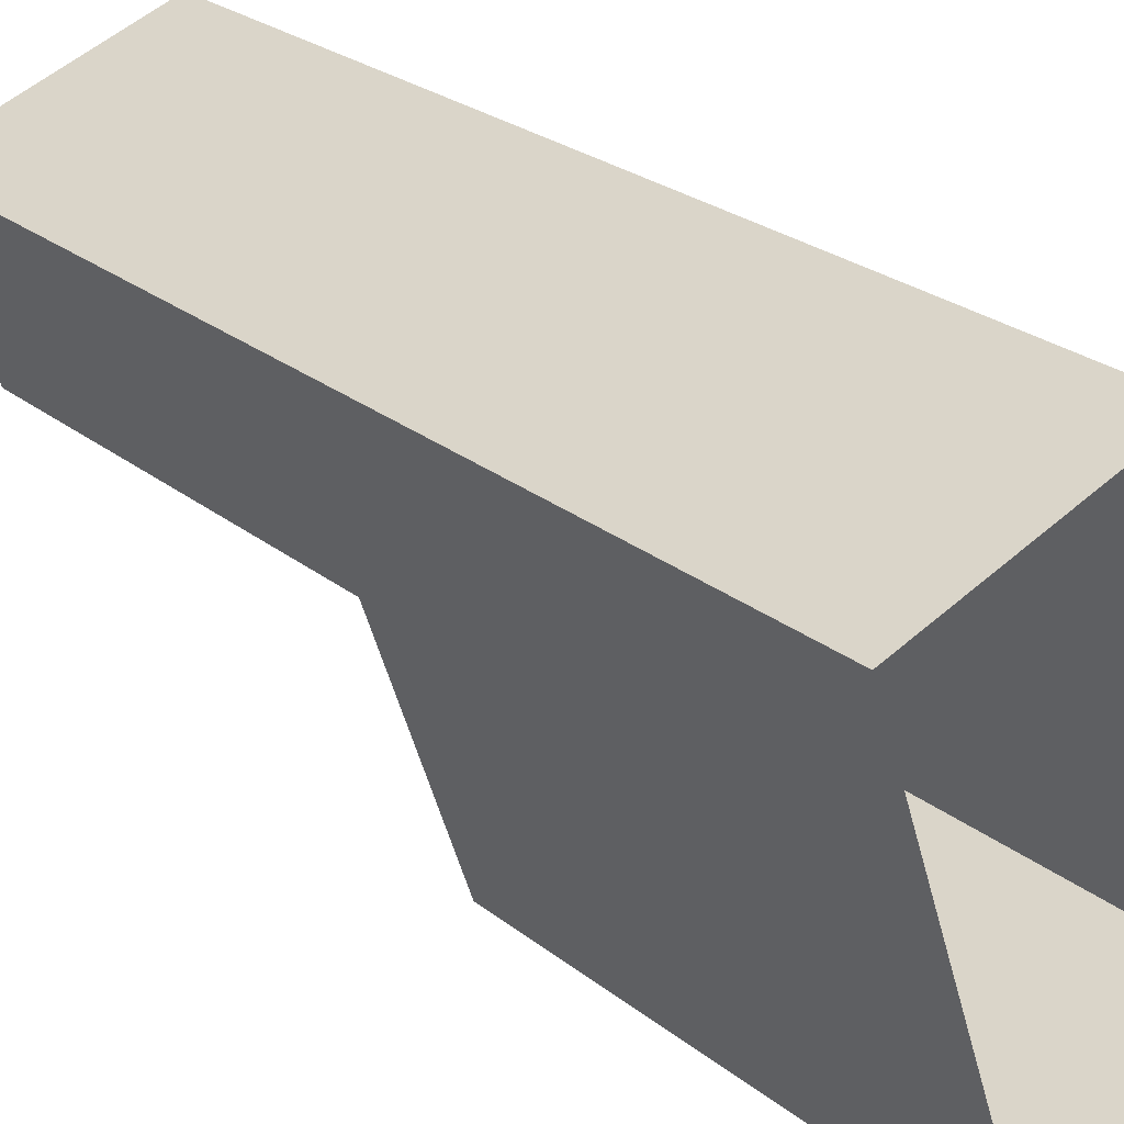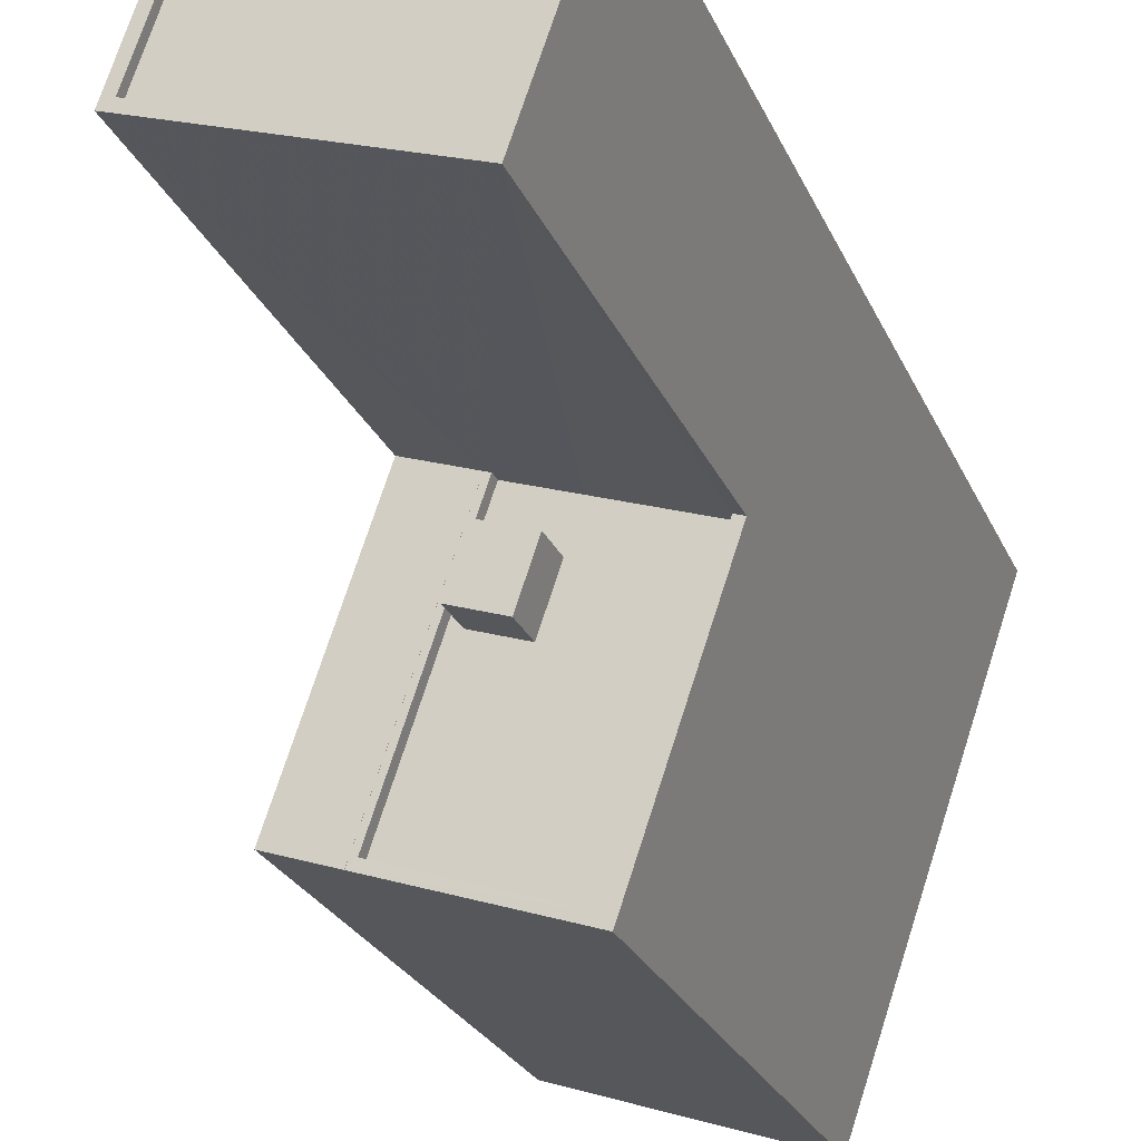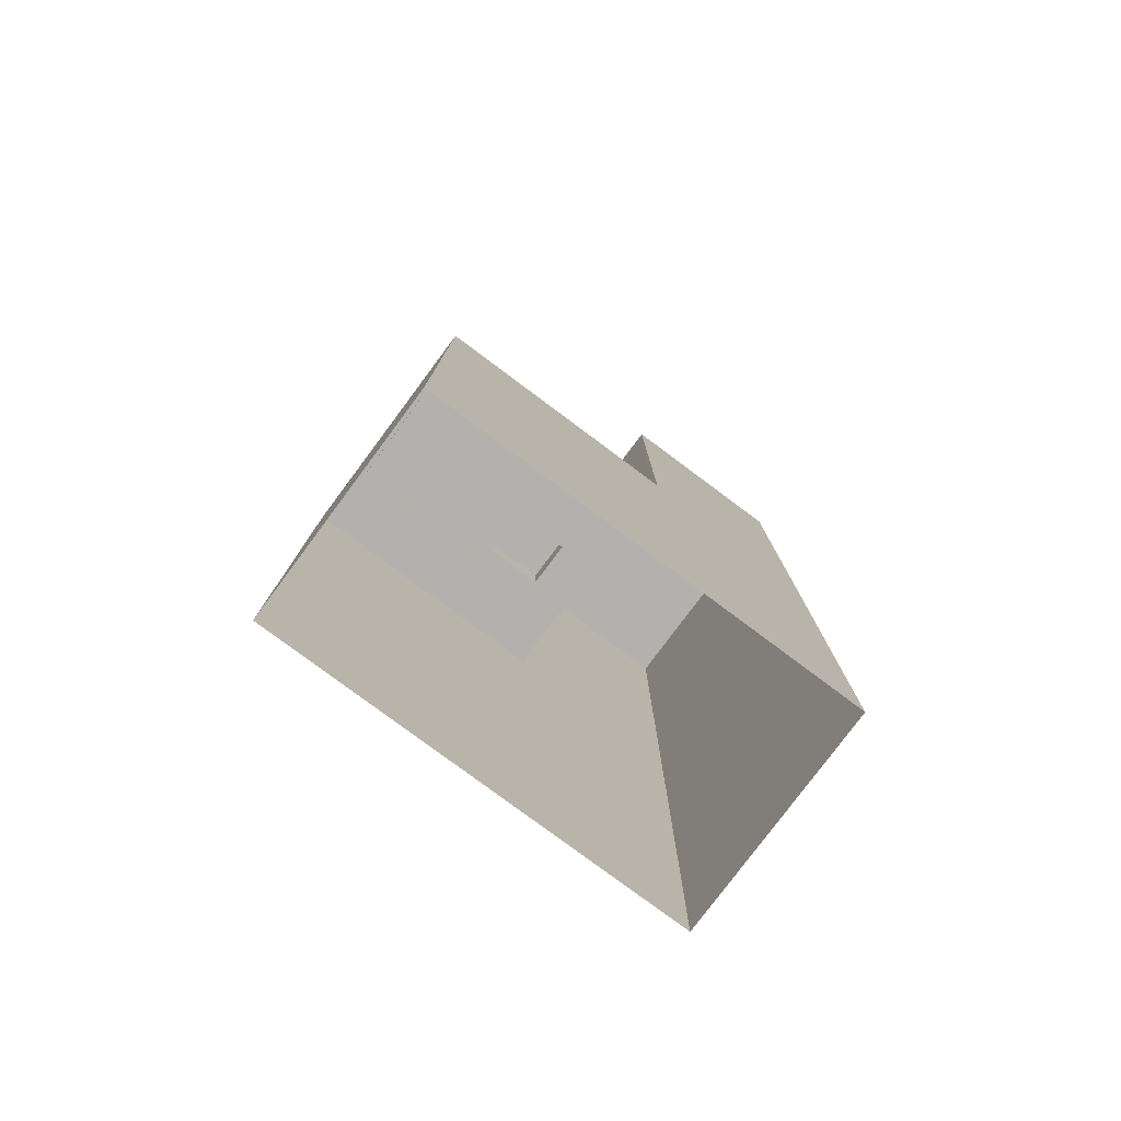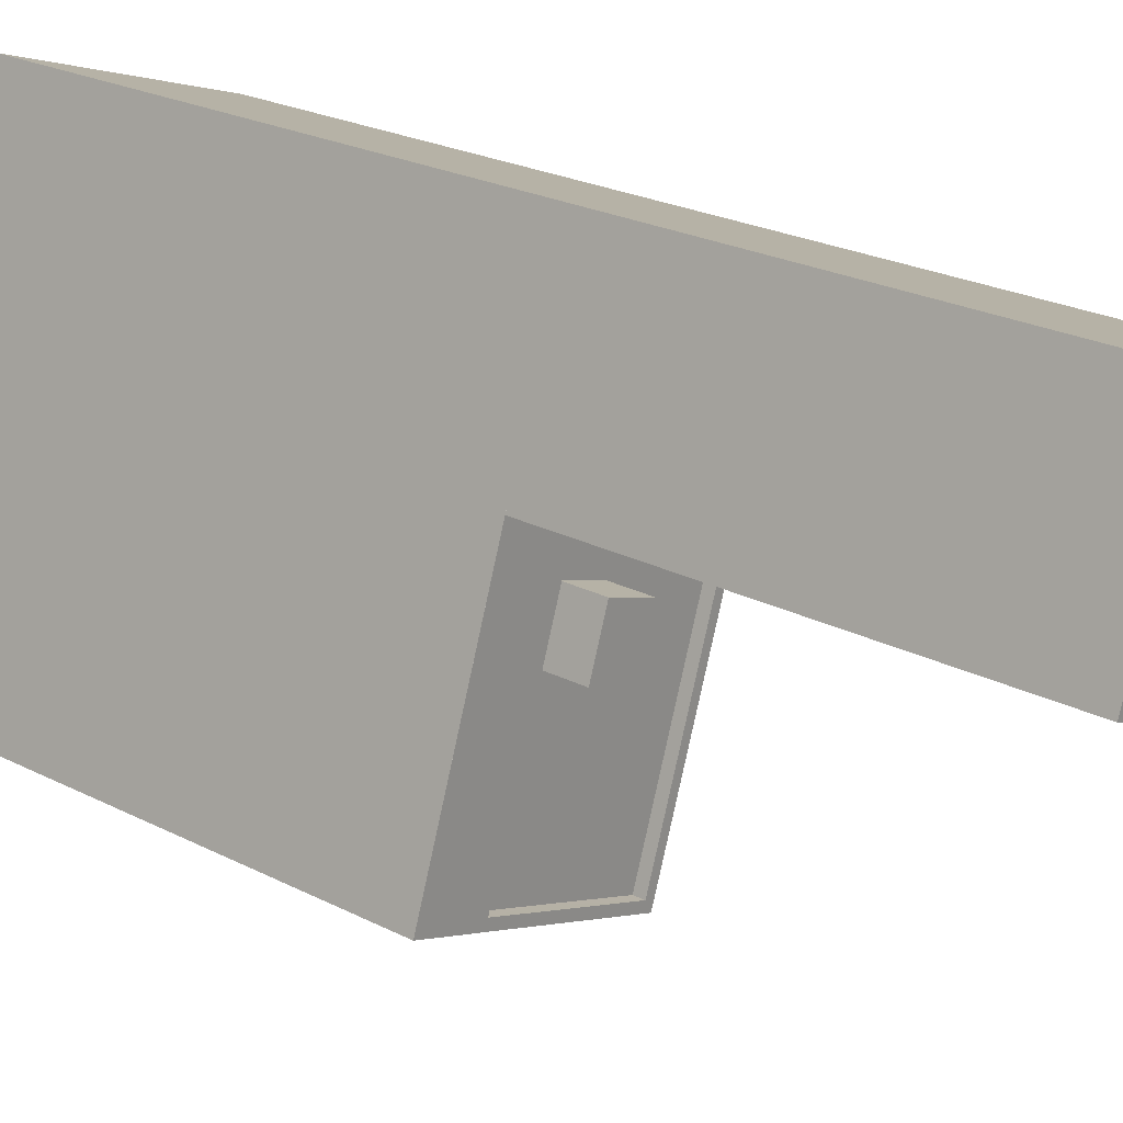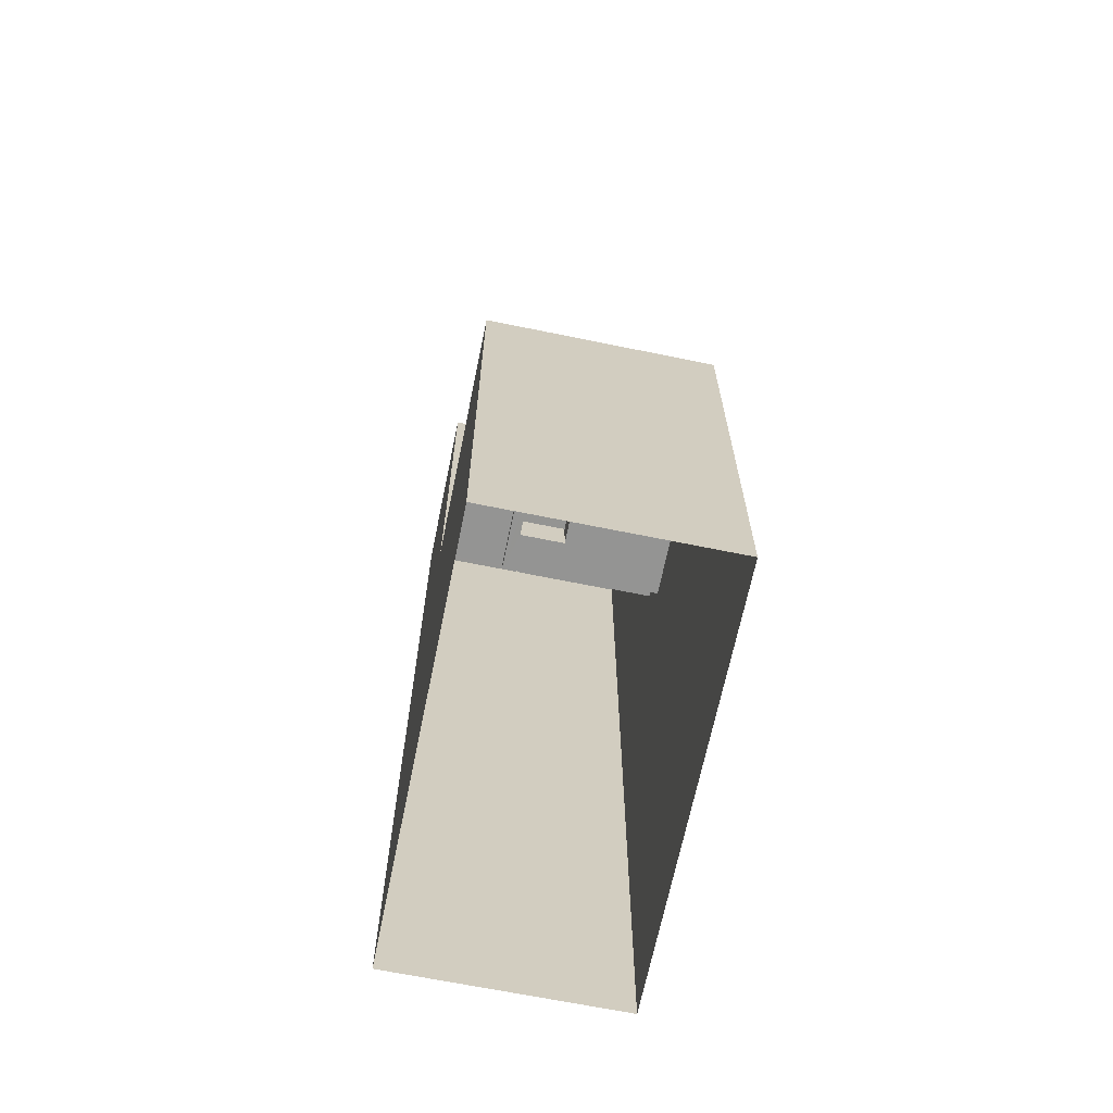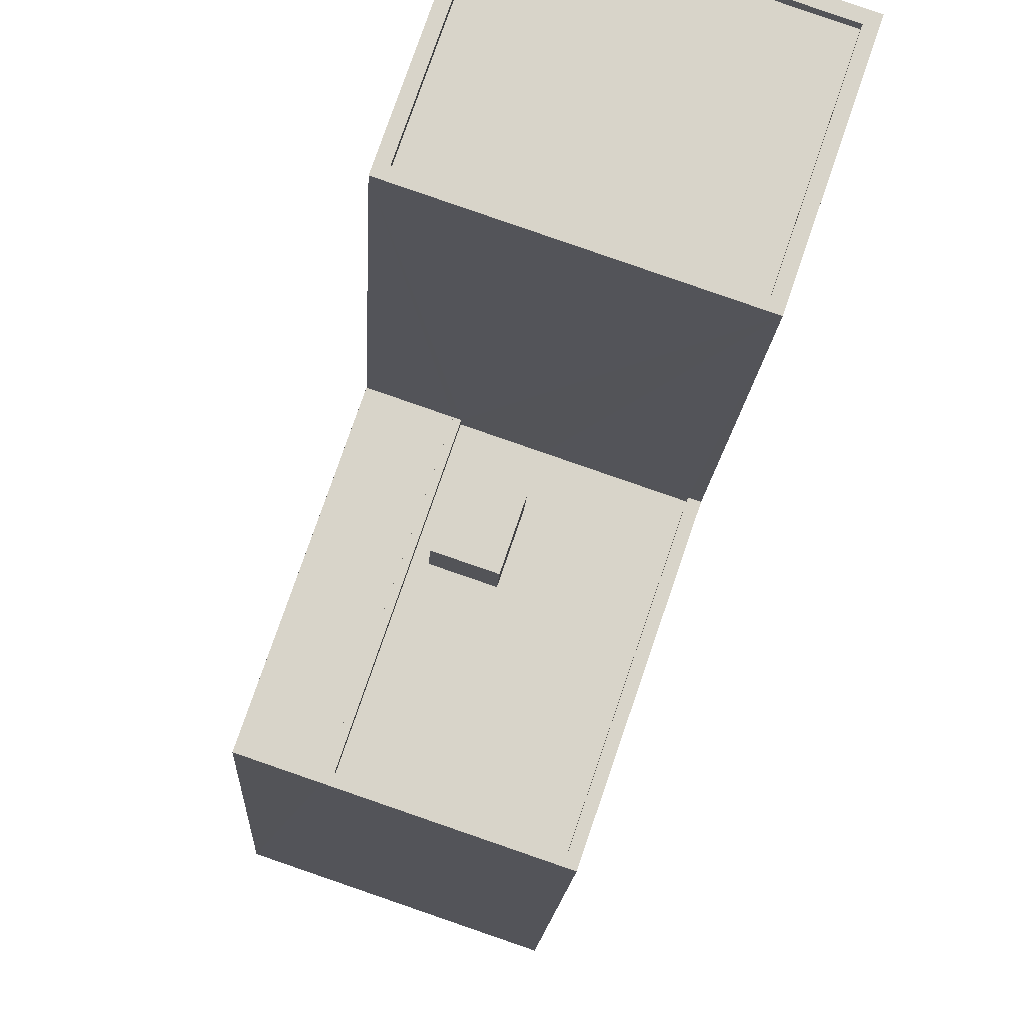
<metadata>
{"format":"obj","ext":"obj","renderer":"f3d","projection":"perspective","resolution":1024,"background":"white","views":[{"elev":25.9,"azim":141.0,"up":"+Y"},{"elev":-24.8,"azim":19.1,"up":"+Y"},{"elev":-79.2,"azim":34.5,"up":"+Z"},{"elev":23.5,"azim":-49.2,"up":"+Y"},{"elev":-67.0,"azim":-30.4,"up":"+Z"},{"elev":-13.7,"azim":-2.7,"up":"+Y"}]}
</metadata>
<code>
v -5346 -3.632e+04 2.408
v -5337 -3.632e+04 2.408
v -5342 -3.633e+04 2.404
v -5349 -3.633e+04 2.405
v -5344 -3.632e+04 2.409
v -5347 -3.633e+04 18.63
v -5346 -3.632e+04 18.63
v -5349 -3.633e+04 18.63
v -5346 -3.632e+04 18.63
v -5344 -3.633e+04 18.63
v -5342 -3.633e+04 18.62
v -5339 -3.633e+04 18.63
v -5339 -3.633e+04 18.63
v -5342 -3.633e+04 18.62
v -5344 -3.633e+04 18.63
v -5347 -3.633e+04 18.62
v -5347 -3.633e+04 18.62
v -5344 -3.633e+04 18.63
v -5343 -3.633e+04 18.28
v -5342 -3.633e+04 18.27
v -5339 -3.633e+04 18.28
v -5342 -3.633e+04 18.28
v -5343 -3.633e+04 18.28
v -5345 -3.633e+04 18.27
v -5345 -3.633e+04 18.28
v -5347 -3.633e+04 18.27
v -5344 -3.633e+04 18.28
v -5344 -3.633e+04 18.28
v -5344 -3.633e+04 19.54
v -5345 -3.633e+04 19.54
v -5343 -3.633e+04 19.54
v -5343 -3.633e+04 19.54
v -5339 -3.633e+04 32.12
v -5346 -3.632e+04 32.12
v -5339 -3.633e+04 32.12
v -5346 -3.632e+04 32.12
v -5344 -3.632e+04 31.87
v -5346 -3.632e+04 31.87
v -5339 -3.633e+04 31.87
v -5338 -3.632e+04 31.87
v -5337 -3.632e+04 32.12
v -5338 -3.632e+04 32.12
v -5344 -3.632e+04 32.12
v -5344 -3.632e+04 32.12
f 1 2 3
f 3 4 1
f 5 2 1
f 6 7 8
f 8 7 9
f 10 7 6
f 11 12 13
f 12 11 14
f 15 16 17
f 18 15 17
f 16 14 11
f 16 11 17
f 19 20 21
f 21 22 23
f 19 24 20
f 19 21 23
f 24 25 26
f 25 27 26
f 28 22 27
f 23 22 28
f 24 19 25
f 25 28 27
f 29 30 31
f 32 29 31
f 33 34 35
f 33 36 34
f 37 38 39
f 40 37 39
f 35 41 42
f 35 42 33
f 43 34 44
f 43 42 41
f 44 34 36
f 42 43 44
f 8 1 4
f 8 9 1
f 6 15 10
f 6 16 15
f 14 16 3
f 3 16 4
f 4 16 8
f 16 6 8
f 35 12 41
f 41 12 2
f 2 12 3
f 12 14 3
f 26 17 24
f 24 11 20
f 24 17 11
f 27 17 26
f 27 18 17
f 21 20 11
f 13 21 11
f 25 31 30
f 25 19 31
f 28 25 30
f 29 28 30
f 32 28 29
f 32 23 28
f 31 23 32
f 31 19 23
f 7 34 9
f 1 9 5
f 5 9 43
f 9 34 43
f 41 2 5
f 43 41 5
f 22 21 13
f 27 22 18
f 13 12 35
f 7 10 34
f 34 18 35
f 15 18 10
f 22 13 35
f 18 22 35
f 34 10 18
f 33 40 39
f 33 42 40
f 33 39 38
f 36 33 38
f 36 38 37
f 44 36 37
f 42 37 40
f 42 44 37

</code>
